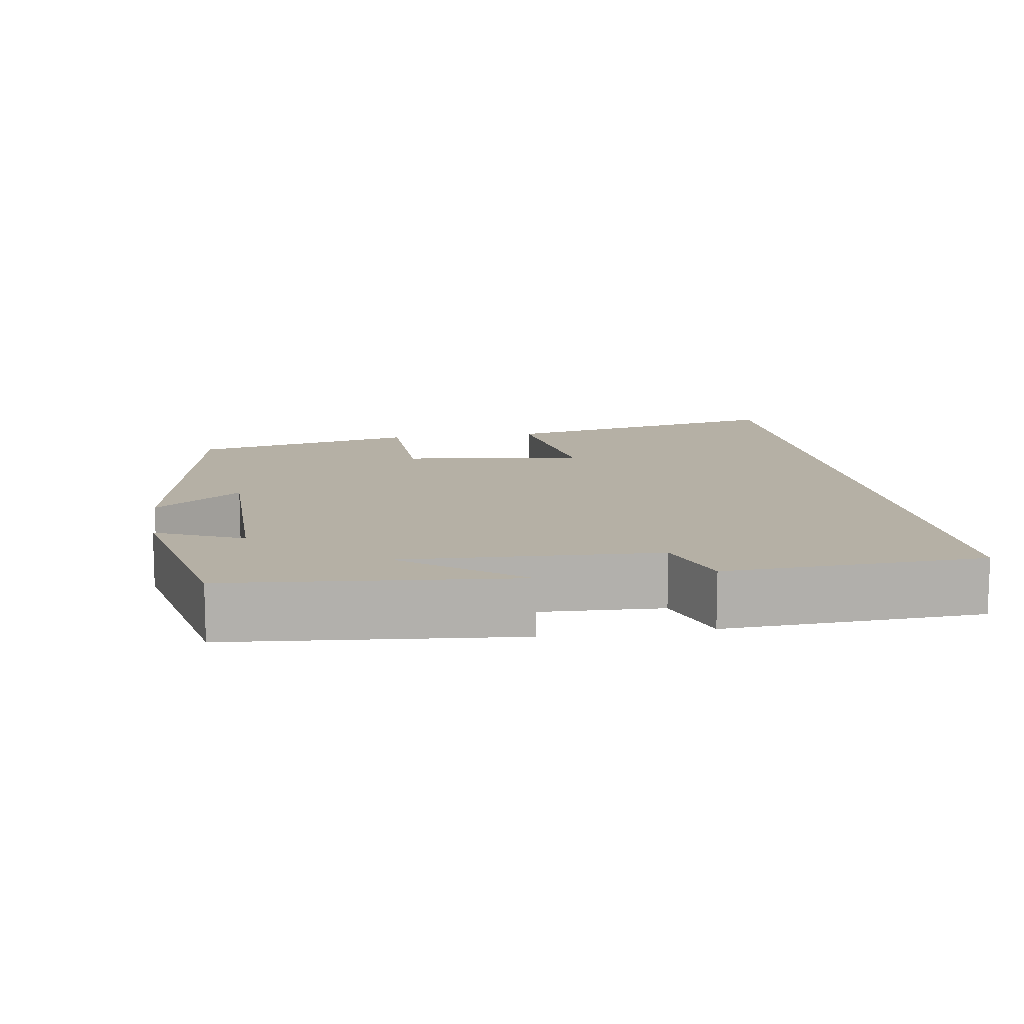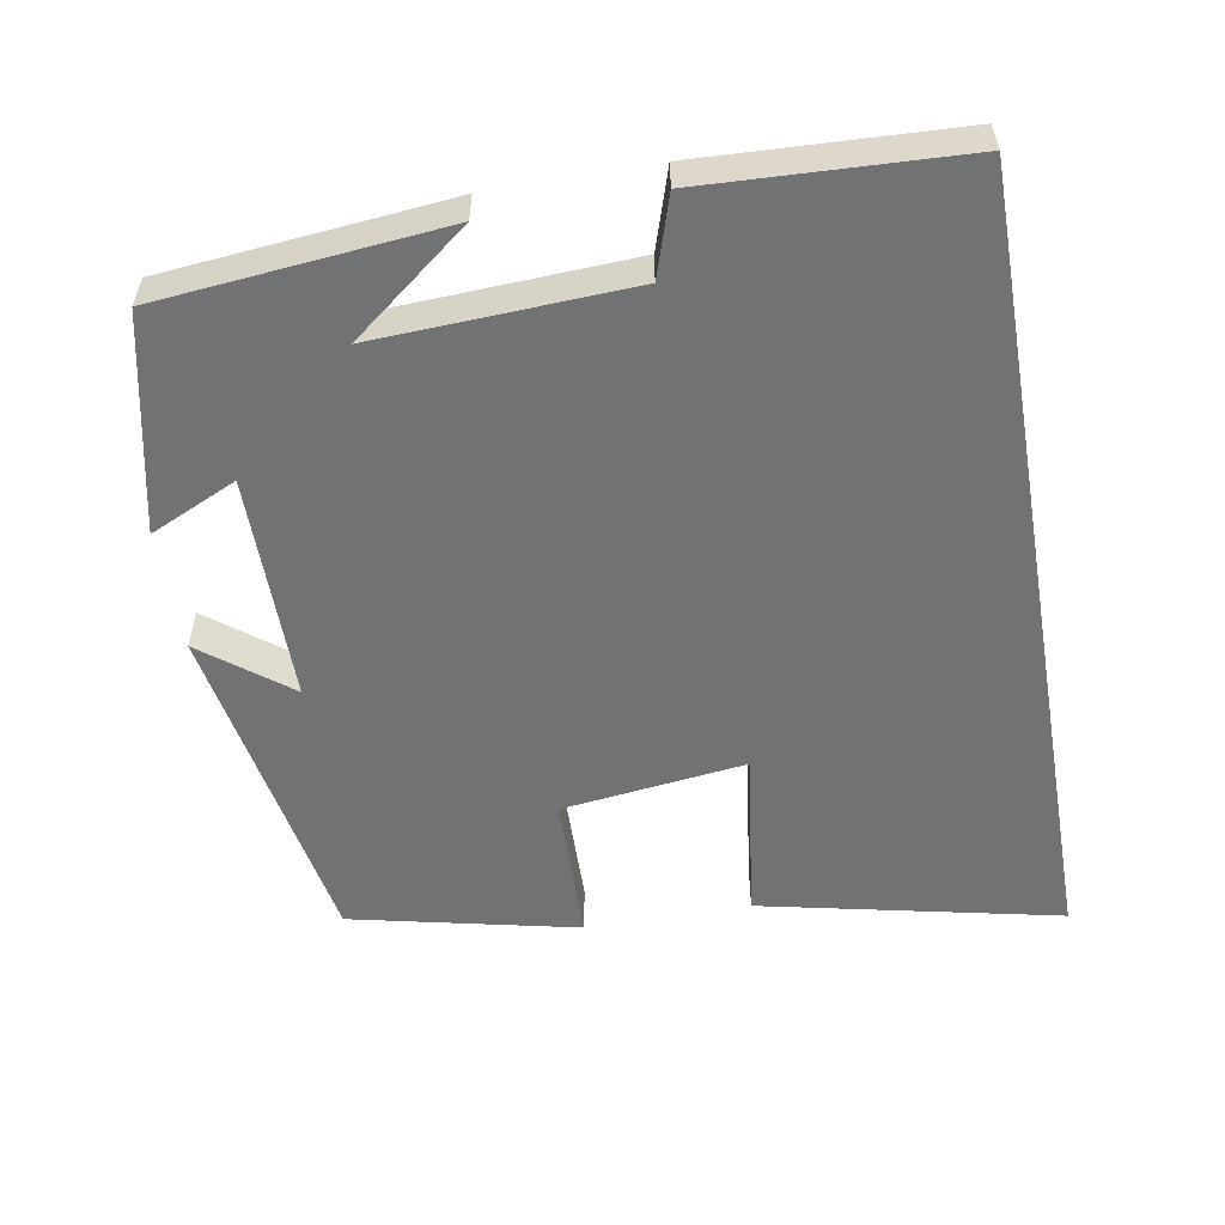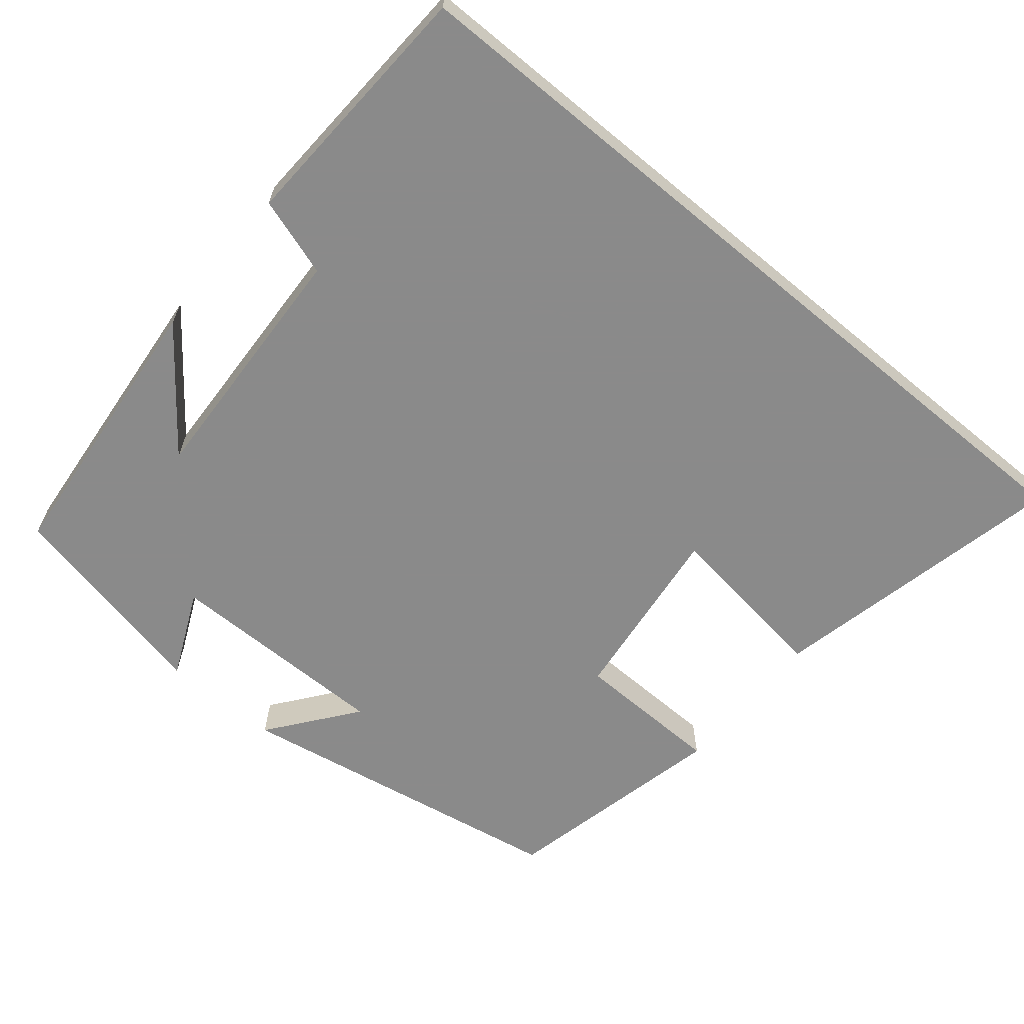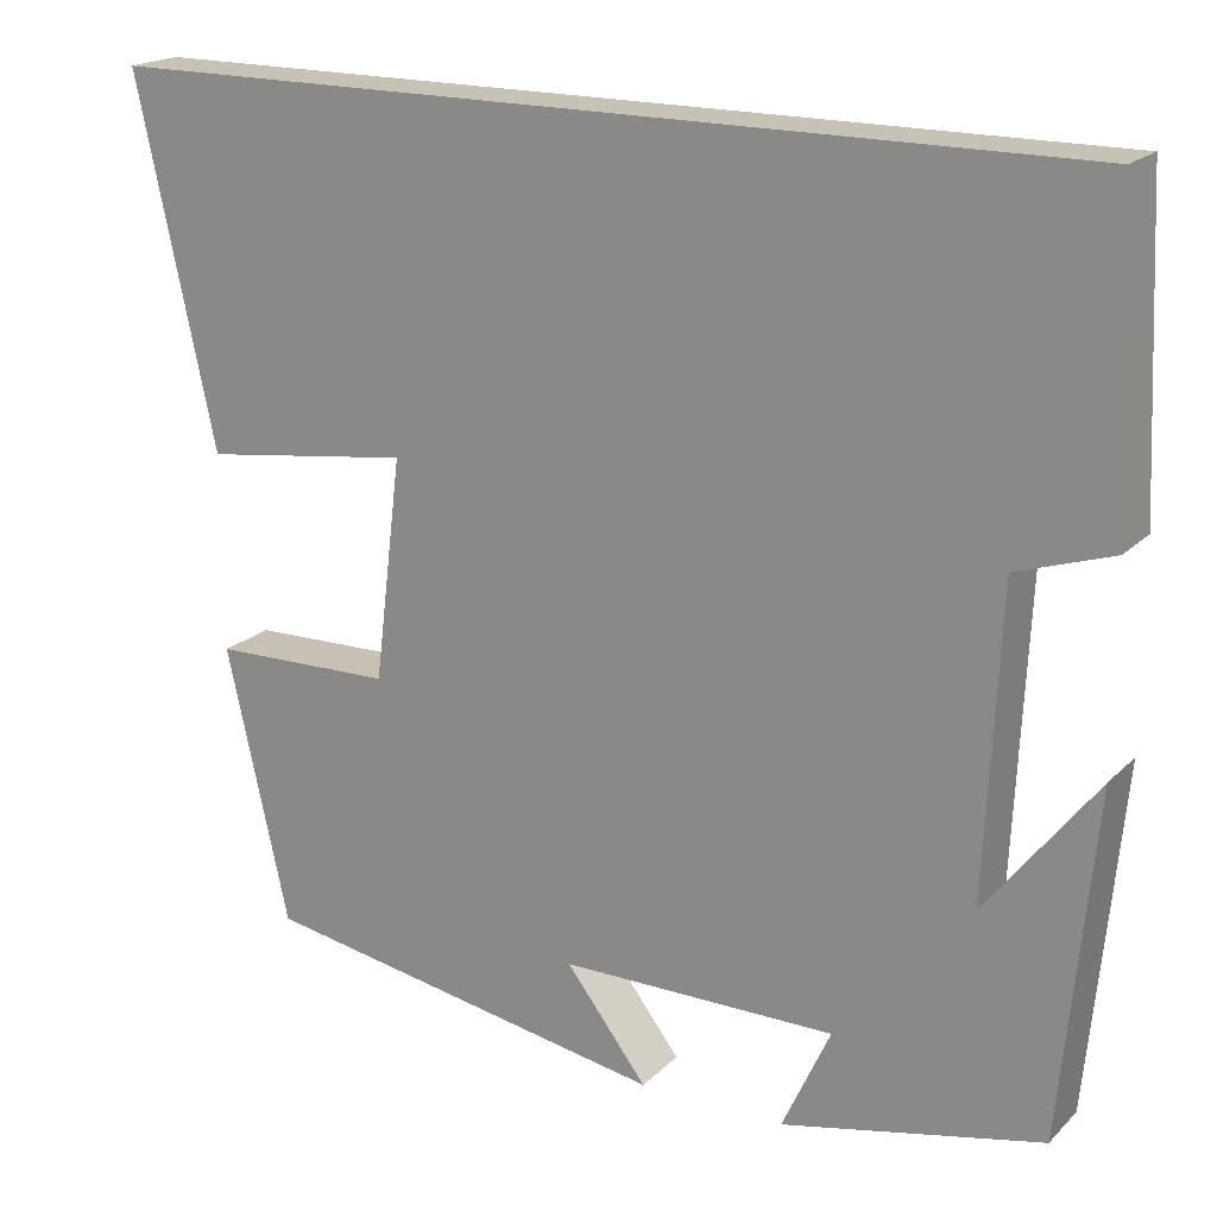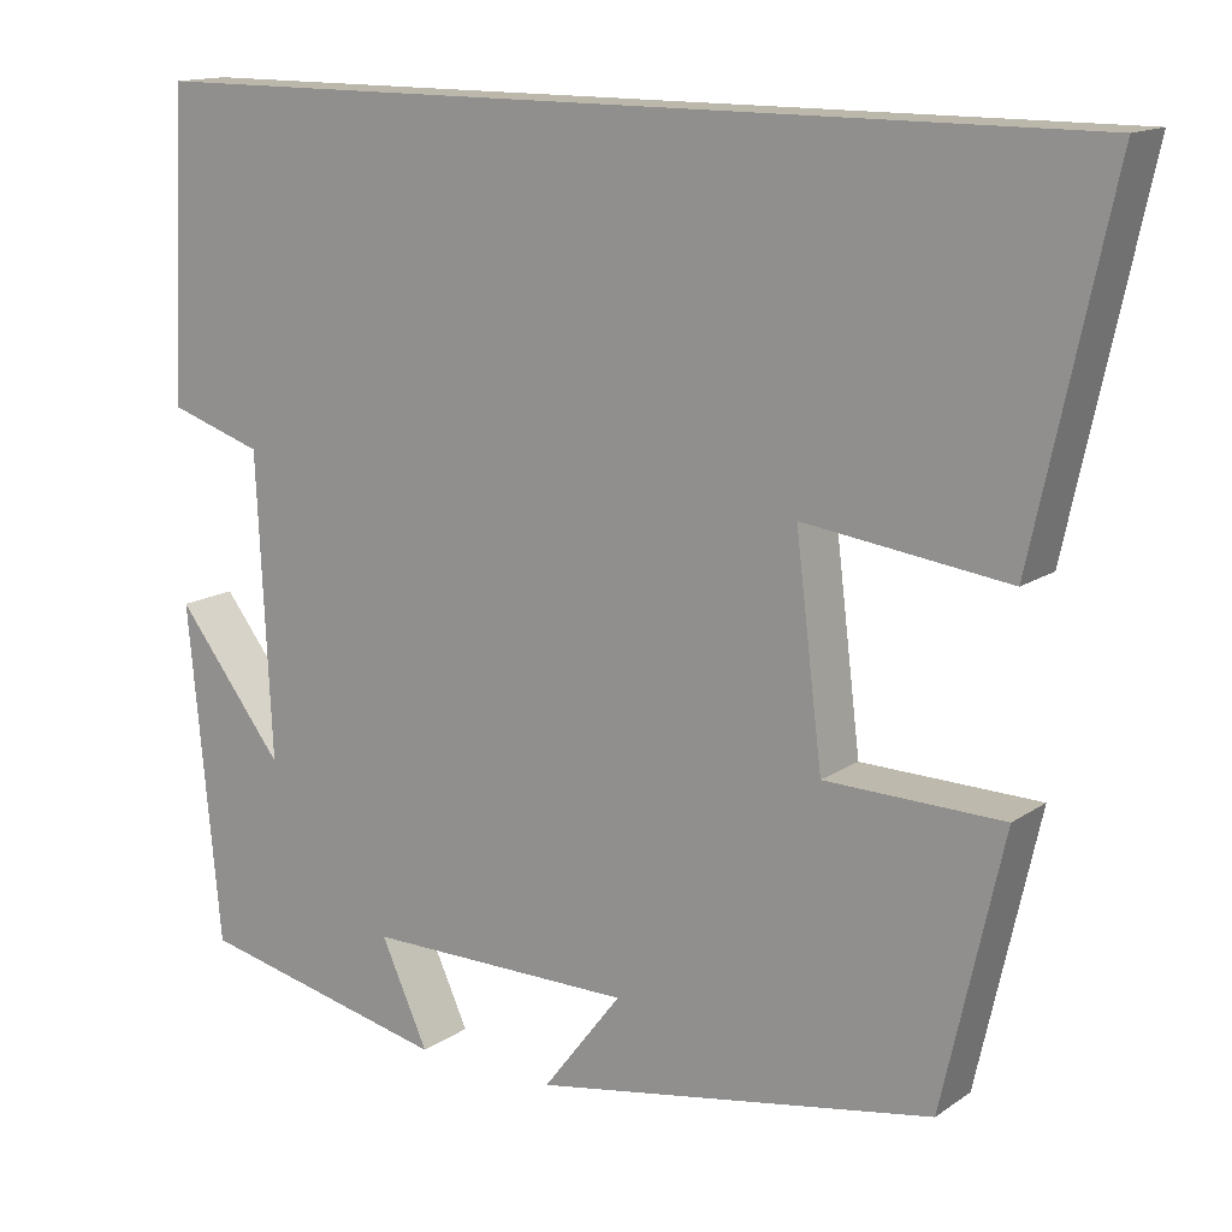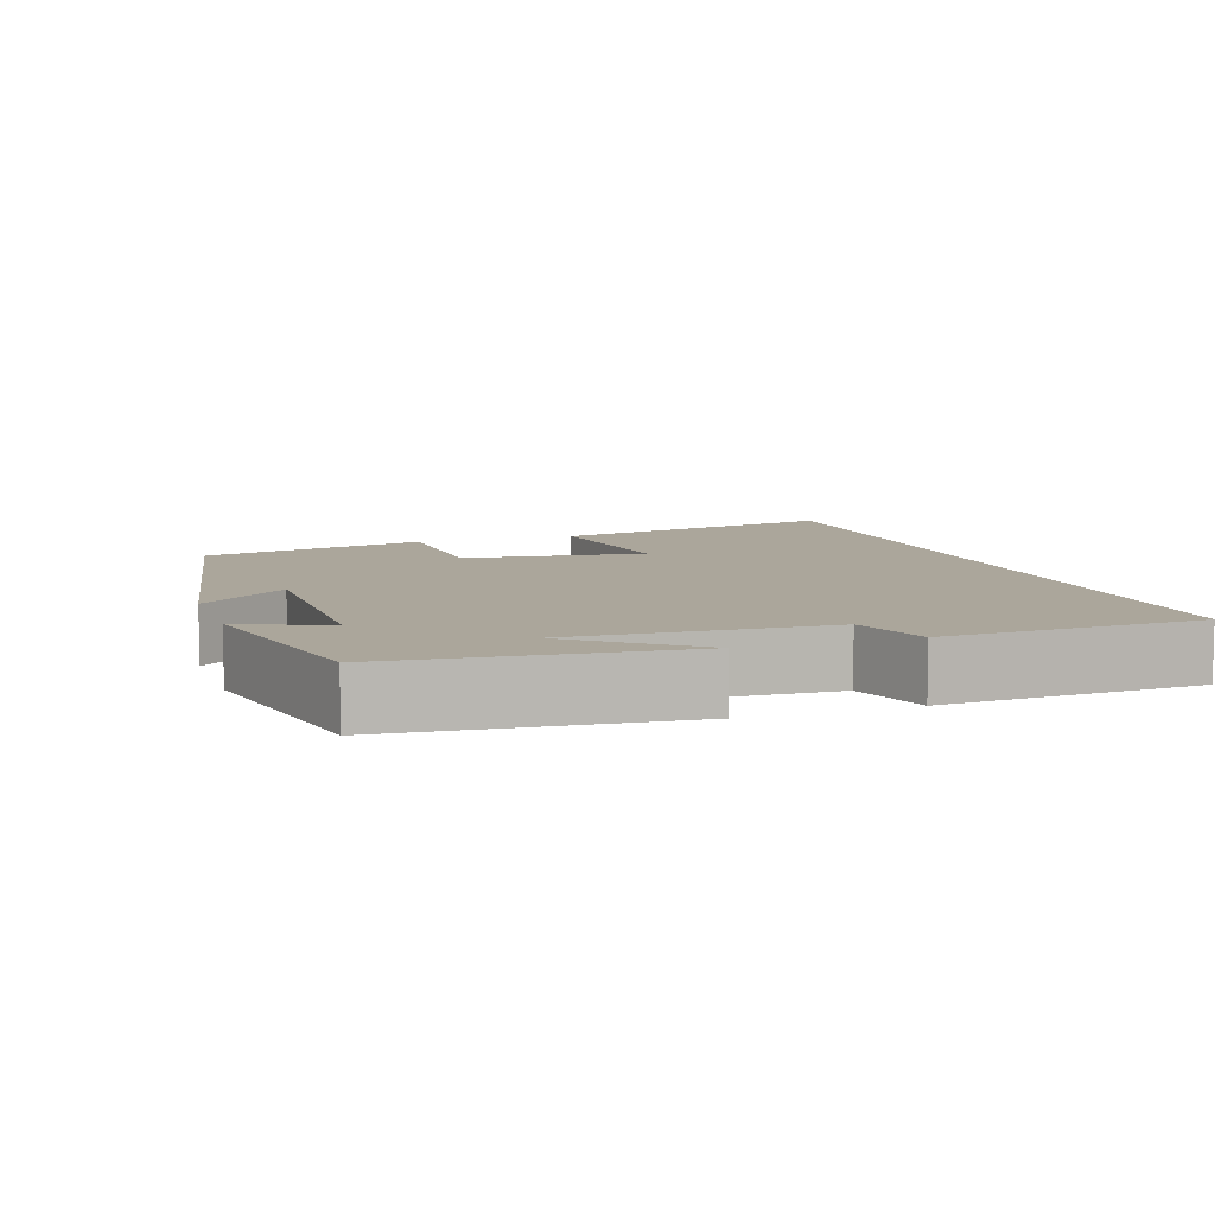
<metadata>
{"format":"obj","ext":"obj","renderer":"f3d","projection":"perspective","resolution":1024,"background":"white","views":[{"elev":11.7,"azim":-99.1,"up":"+Y"},{"elev":-55.5,"azim":-80.1,"up":"+Y"},{"elev":-63.6,"azim":-39.7,"up":"+Y"},{"elev":19.3,"azim":-149.4,"up":"+Z"},{"elev":14.4,"azim":34.9,"up":"+Z"},{"elev":8.0,"azim":-108.7,"up":"+Y"}]}
</metadata>
<code>
v -0.484 0.07 0.5
v 0.587 0.07 0.5
v 0.5 0.07 0.101
v 0.271 0.07 0.131
v 0.301 0.07 -0.113
v 0.5 0.07 -0.117
v 0.432 0.07 -0.42
v -0.019 0.07 -0.5
v 0.07 0.07 -0.384
v -0.232 0.07 -0.384
v -0.179 0.07 -0.5
v -0.464 0.07 -0.438
v -0.5 0.07 -0.059
v -0.379 0.07 -0.215
v -0.395 0.07 0.123
v -0.5 0.07 0.157
v -0.484 0 0.5
v 0.587 0 0.5
v 0.5 0 0.101
v 0.271 0 0.131
v 0.301 0 -0.113
v 0.5 0 -0.117
v 0.432 0 -0.42
v -0.019 0 -0.5
v 0.07 0 -0.384
v -0.232 0 -0.384
v -0.179 0 -0.5
v -0.464 0 -0.438
v -0.5 0 -0.059
v -0.379 0 -0.215
v -0.395 0 0.123
v -0.5 0 0.157
f 15 16 1 2
f 14 15 2
f 11 12 13 14
f 10 11 14
f 9 10 14
f 7 8 9
f 6 7 9
f 5 6 9
f 4 5 9 14
f 2 3 4
f 2 4 14
f 18 17 32 31
f 18 31 30
f 30 29 28 27
f 30 27 26
f 30 26 25
f 25 24 23
f 25 23 22
f 25 22 21
f 30 25 21 20
f 20 19 18
f 30 20 18
f 1 17 18 2
f 2 18 19 3
f 3 19 20 4
f 4 20 21 5
f 5 21 22 6
f 6 22 23 7
f 7 23 24 8
f 8 24 25 9
f 9 25 26 10
f 10 26 27 11
f 11 27 28 12
f 12 28 29 13
f 13 29 30 14
f 14 30 31 15
f 15 31 32 16
f 16 32 17 1

</code>
